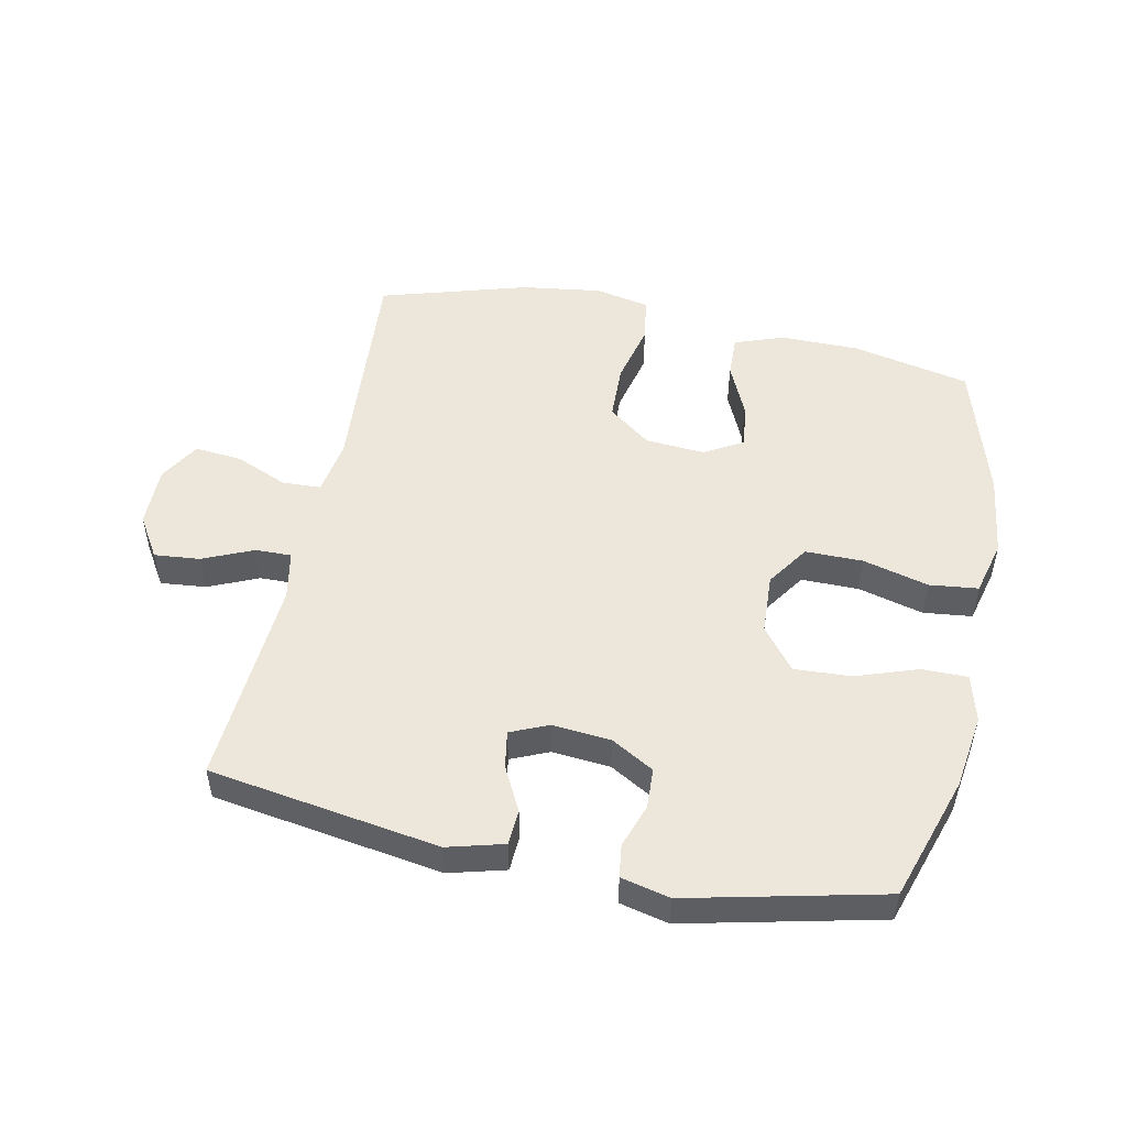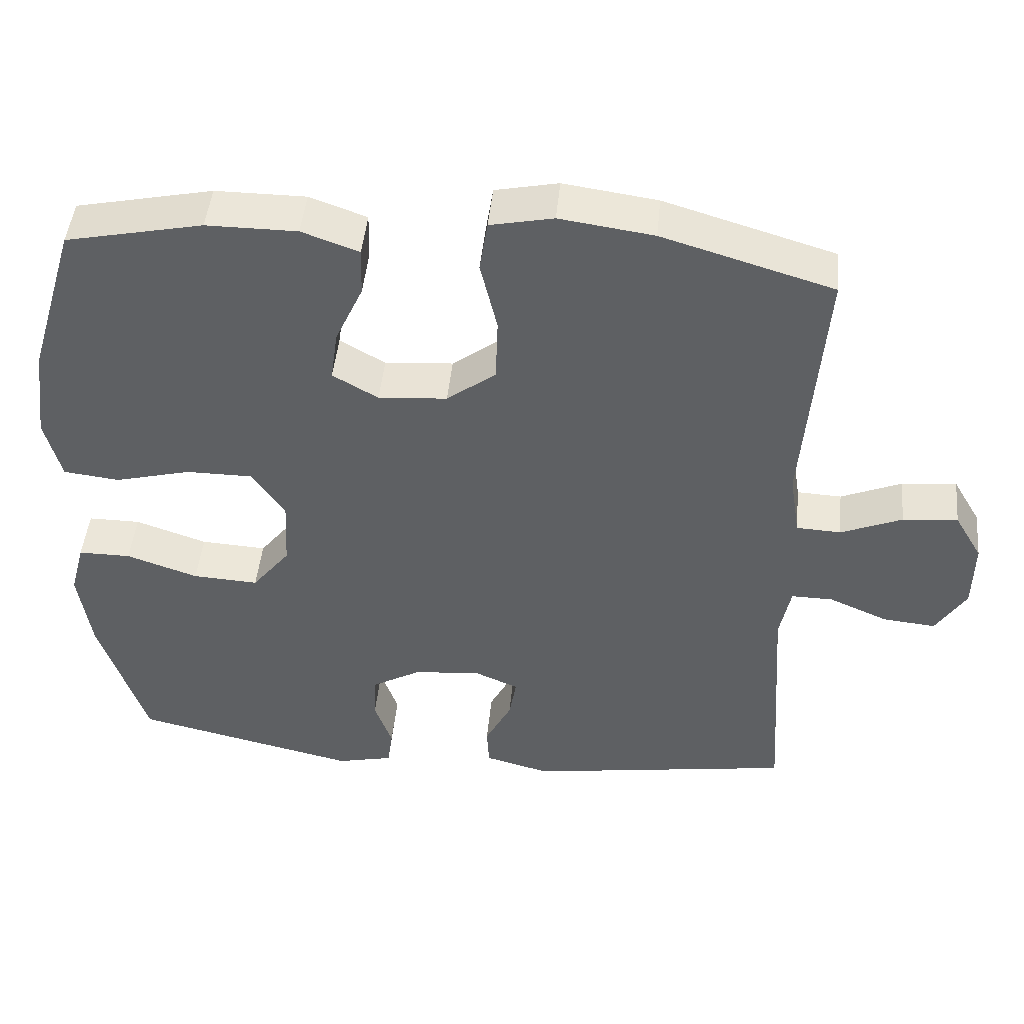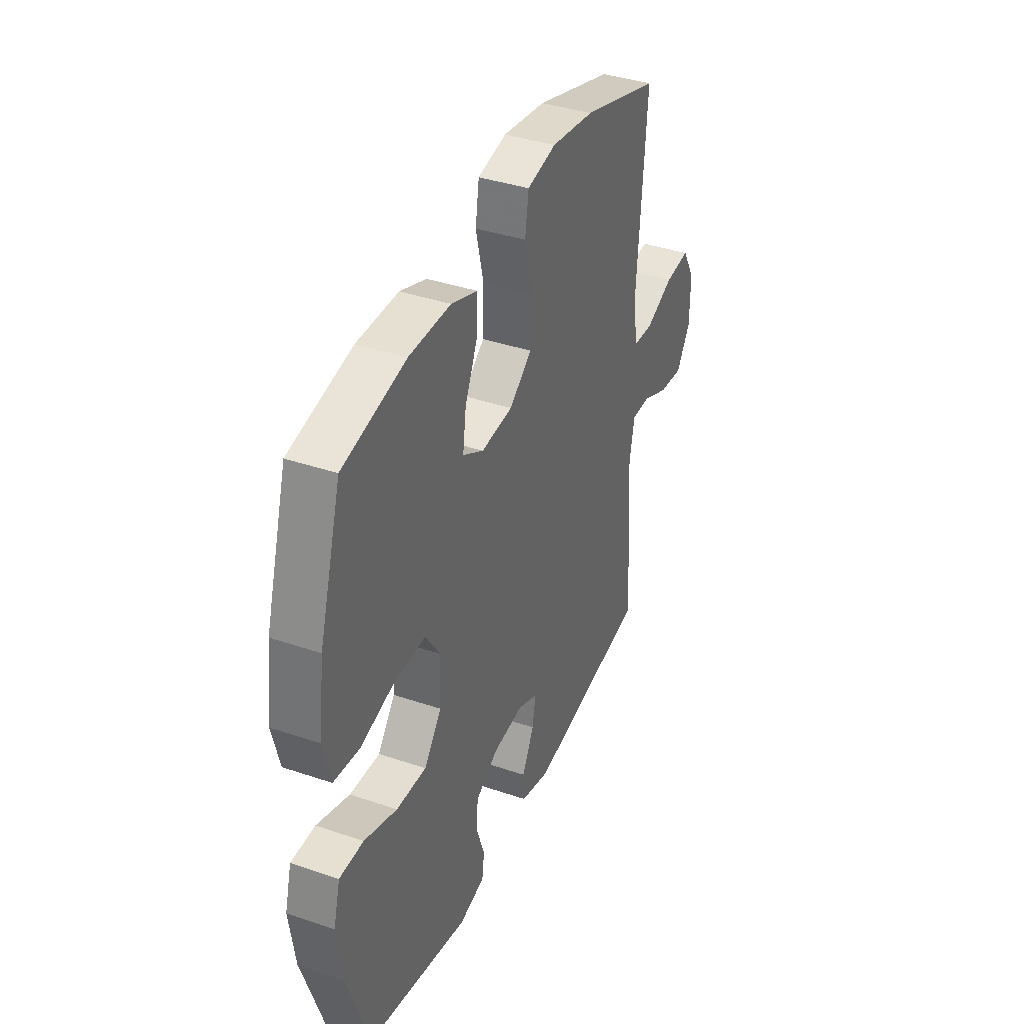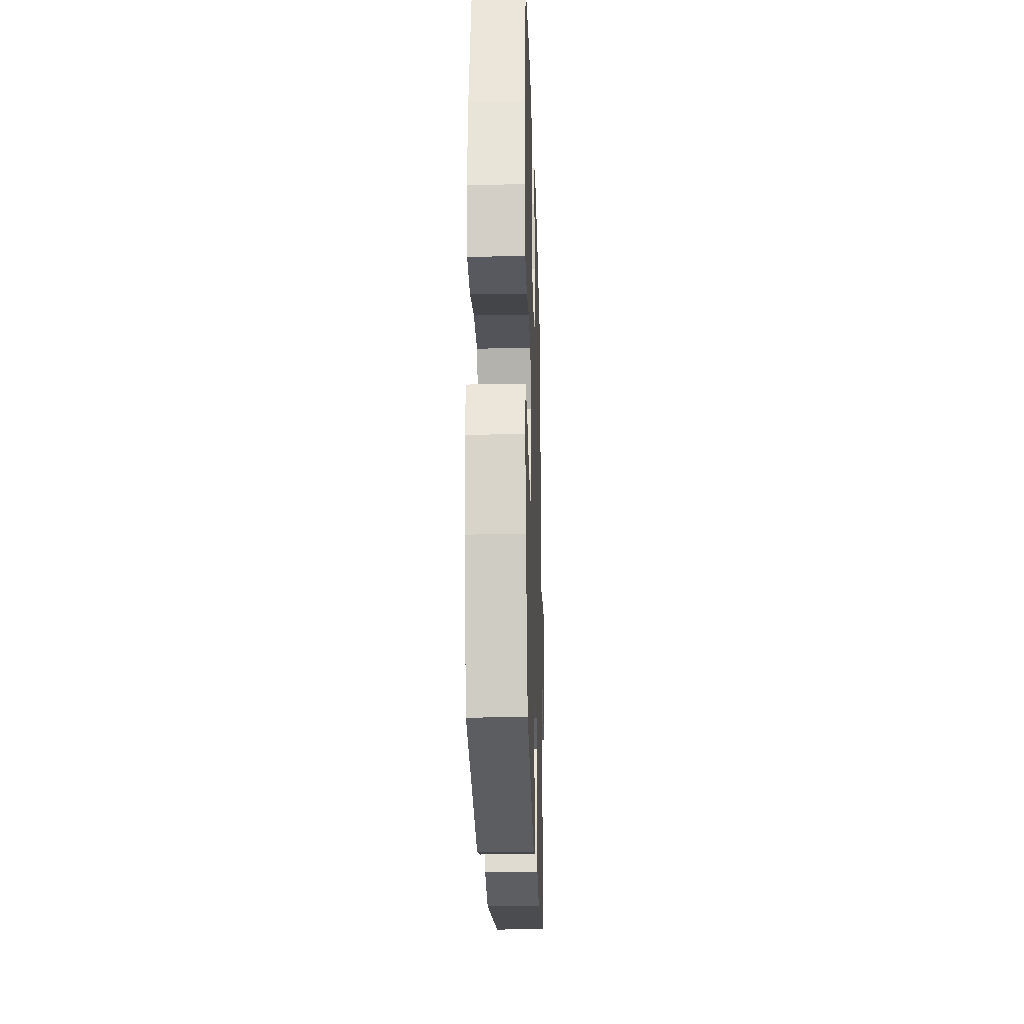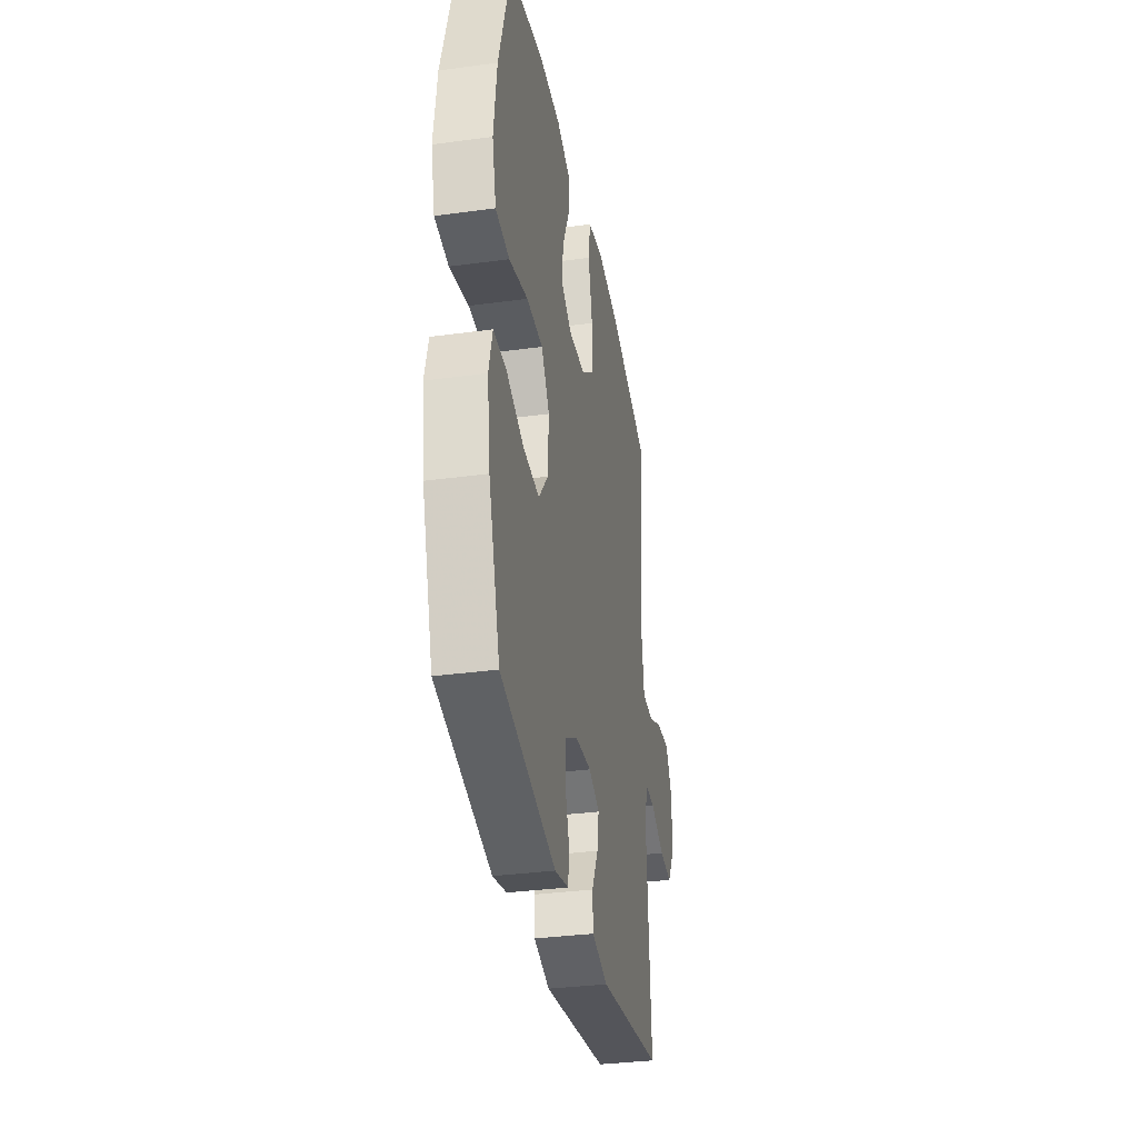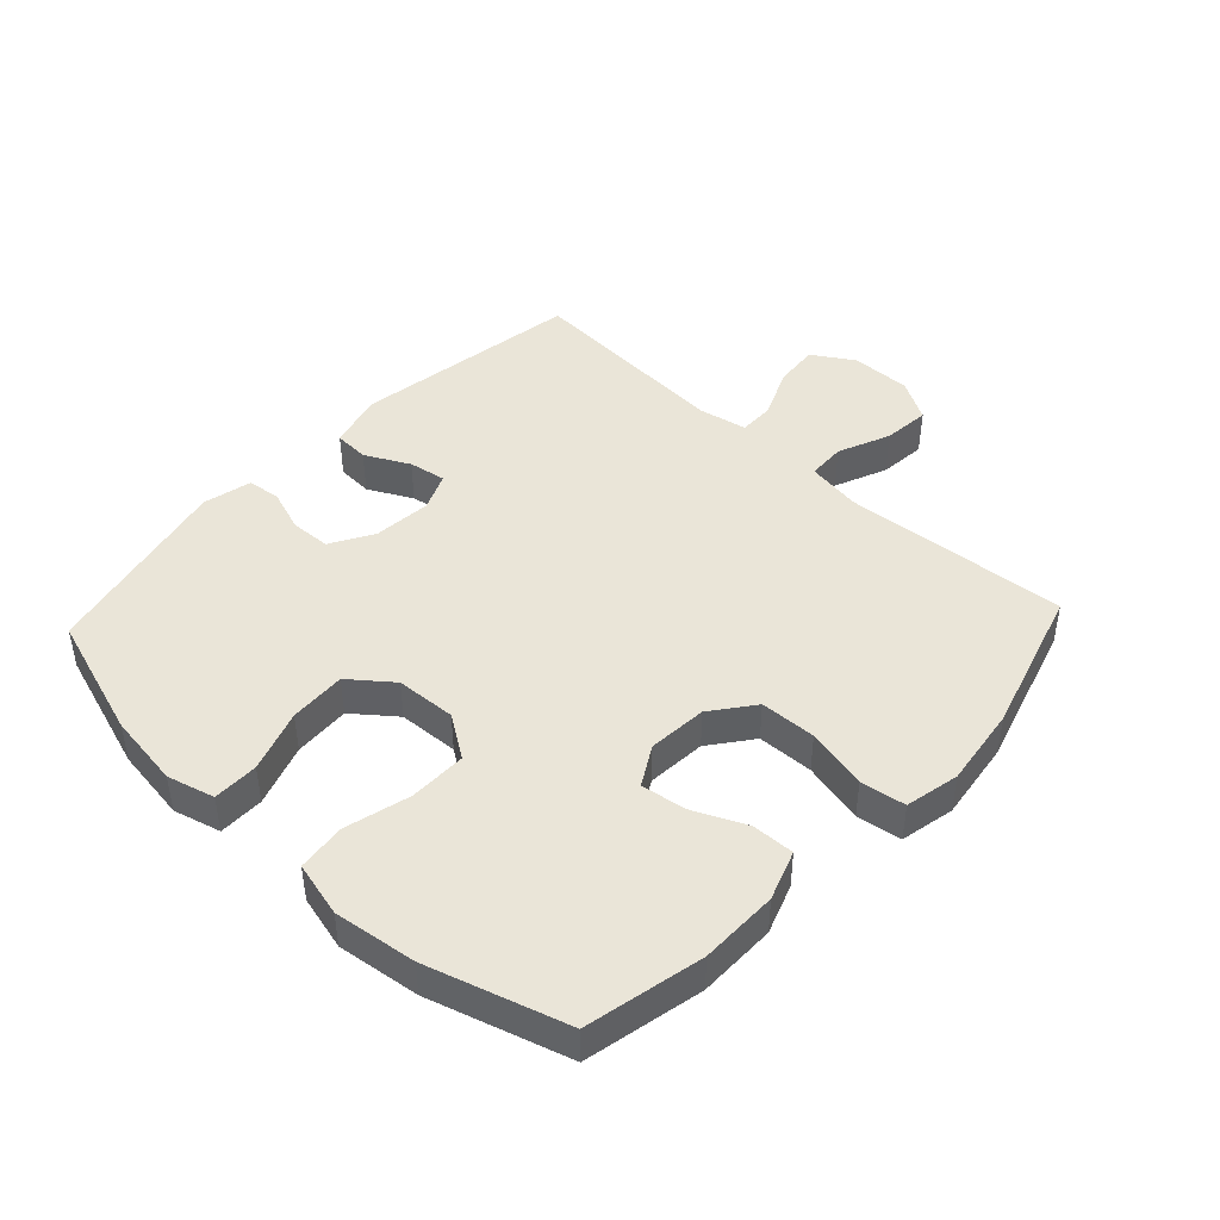
<metadata>
{"format":"obj","ext":"obj","renderer":"f3d","projection":"perspective","resolution":1024,"background":"white","views":[{"elev":50.9,"azim":-168.2,"up":"+Y"},{"elev":46.7,"azim":5.6,"up":"+Z"},{"elev":38.5,"azim":-66.8,"up":"+Z"},{"elev":-23.7,"azim":-88.3,"up":"+Z"},{"elev":-33.8,"azim":-79.6,"up":"+Z"},{"elev":44.5,"azim":-47.0,"up":"+Y"}]}
</metadata>
<code>
v 0.5 0.07 0.5
v 0.473 0.07 0.143
v 0.487 0.07 0.055
v 0.548 0.07 0.052
v 0.631 0.07 0.087
v 0.706 0.07 0.094
v 0.744 0.07 0.029
v 0.743 0.07 -0.067
v 0.702 0.07 -0.133
v 0.63 0.07 -0.126
v 0.55 0.07 -0.091
v 0.493 0.07 -0.09
v 0.478 0.07 -0.167
v 0.5 0.07 -0.5
v 0.136 0.07 -0.556
v 0.047 0.07 -0.532
v 0.044 0.07 -0.476
v 0.08 0.07 -0.406
v 0.09 0.07 -0.347
v 0.03 0.07 -0.321
v -0.062 0.07 -0.329
v -0.13 0.07 -0.368
v -0.133 0.07 -0.432
v -0.109 0.07 -0.501
v -0.116 0.07 -0.553
v -0.193 0.07 -0.571
v -0.5 0.07 -0.5
v -0.564 0.07 -0.302
v -0.581 0.07 -0.184
v -0.561 0.07 -0.109
v -0.489 0.07 -0.109
v -0.391 0.07 -0.143
v -0.301 0.07 -0.148
v -0.249 0.07 -0.082
v -0.244 0.07 0.014
v -0.289 0.07 0.081
v -0.38 0.07 0.081
v -0.484 0.07 0.054
v -0.561 0.07 0.063
v -0.583 0.07 0.15
v -0.566 0.07 0.281
v -0.5 0.07 0.5
v -0.313 0.07 0.54
v -0.189 0.07 0.54
v -0.111 0.07 0.512
v -0.113 0.07 0.445
v -0.151 0.07 0.361
v -0.161 0.07 0.29
v -0.099 0.07 0.254
v -0.005 0.07 0.261
v 0.062 0.07 0.312
v 0.065 0.07 0.401
v 0.042 0.07 0.499
v 0.053 0.07 0.57
v 0.139 0.07 0.588
v 0.267 0.07 0.57
v 0.5 0 0.5
v 0.473 0 0.143
v 0.487 0 0.055
v 0.548 0 0.052
v 0.631 0 0.087
v 0.706 0 0.094
v 0.744 0 0.029
v 0.743 0 -0.067
v 0.702 0 -0.133
v 0.63 0 -0.126
v 0.55 0 -0.091
v 0.493 0 -0.09
v 0.478 0 -0.167
v 0.5 0 -0.5
v 0.136 0 -0.556
v 0.047 0 -0.532
v 0.044 0 -0.476
v 0.08 0 -0.406
v 0.09 0 -0.347
v 0.03 0 -0.321
v -0.062 0 -0.329
v -0.13 0 -0.368
v -0.133 0 -0.432
v -0.109 0 -0.501
v -0.116 0 -0.553
v -0.193 0 -0.571
v -0.5 0 -0.5
v -0.564 0 -0.302
v -0.581 0 -0.184
v -0.561 0 -0.109
v -0.489 0 -0.109
v -0.391 0 -0.143
v -0.301 0 -0.148
v -0.249 0 -0.082
v -0.244 0 0.014
v -0.289 0 0.081
v -0.38 0 0.081
v -0.484 0 0.054
v -0.561 0 0.063
v -0.583 0 0.15
v -0.566 0 0.281
v -0.5 0 0.5
v -0.313 0 0.54
v -0.189 0 0.54
v -0.111 0 0.512
v -0.113 0 0.445
v -0.151 0 0.361
v -0.161 0 0.29
v -0.099 0 0.254
v -0.005 0 0.261
v 0.062 0 0.312
v 0.065 0 0.401
v 0.042 0 0.499
v 0.053 0 0.57
v 0.139 0 0.588
v 0.267 0 0.57
f 56 1 2
f 55 56 2
f 54 55 2
f 53 54 2
f 52 53 2
f 51 52 2 3
f 50 51 3
f 49 50 3
f 45 46 47
f 44 45 47
f 43 44 47
f 42 43 47
f 41 42 47
f 40 41 47
f 39 40 47
f 38 39 47
f 37 38 47
f 36 37 47 48
f 35 36 48 49
f 30 31 32
f 29 30 32
f 28 29 32
f 27 28 32
f 26 27 32
f 25 26 32
f 24 25 32
f 23 24 32
f 22 23 32 33
f 21 22 33 34
f 16 17 18
f 15 16 18
f 14 15 18
f 13 14 18
f 12 13 18 19
f 9 10 11
f 8 9 11
f 7 8 11
f 6 7 11
f 5 6 11
f 4 5 11
f 3 4 11 12
f 49 3 12
f 35 49 12
f 34 35 12
f 21 34 12
f 20 21 12
f 12 19 20
f 58 57 112
f 58 112 111
f 58 111 110
f 58 110 109
f 58 109 108
f 59 58 108 107
f 59 107 106
f 59 106 105
f 103 102 101
f 103 101 100
f 103 100 99
f 103 99 98
f 103 98 97
f 103 97 96
f 103 96 95
f 103 95 94
f 103 94 93
f 104 103 93 92
f 105 104 92 91
f 88 87 86
f 88 86 85
f 88 85 84
f 88 84 83
f 88 83 82
f 88 82 81
f 88 81 80
f 88 80 79
f 89 88 79 78
f 90 89 78 77
f 74 73 72
f 74 72 71
f 74 71 70
f 74 70 69
f 75 74 69 68
f 67 66 65
f 67 65 64
f 67 64 63
f 67 63 62
f 67 62 61
f 67 61 60
f 68 67 60 59
f 68 59 105
f 68 105 91
f 68 91 90
f 68 90 77
f 68 77 76
f 76 75 68
f 1 57 58 2
f 2 58 59 3
f 3 59 60 4
f 4 60 61 5
f 5 61 62 6
f 6 62 63 7
f 7 63 64 8
f 8 64 65 9
f 9 65 66 10
f 10 66 67 11
f 11 67 68 12
f 12 68 69 13
f 13 69 70 14
f 14 70 71 15
f 15 71 72 16
f 16 72 73 17
f 17 73 74 18
f 18 74 75 19
f 19 75 76 20
f 20 76 77 21
f 21 77 78 22
f 22 78 79 23
f 23 79 80 24
f 24 80 81 25
f 25 81 82 26
f 26 82 83 27
f 27 83 84 28
f 28 84 85 29
f 29 85 86 30
f 30 86 87 31
f 31 87 88 32
f 32 88 89 33
f 33 89 90 34
f 34 90 91 35
f 35 91 92 36
f 36 92 93 37
f 37 93 94 38
f 38 94 95 39
f 39 95 96 40
f 40 96 97 41
f 41 97 98 42
f 42 98 99 43
f 43 99 100 44
f 44 100 101 45
f 45 101 102 46
f 46 102 103 47
f 47 103 104 48
f 48 104 105 49
f 49 105 106 50
f 50 106 107 51
f 51 107 108 52
f 52 108 109 53
f 53 109 110 54
f 54 110 111 55
f 55 111 112 56
f 56 112 57 1

</code>
